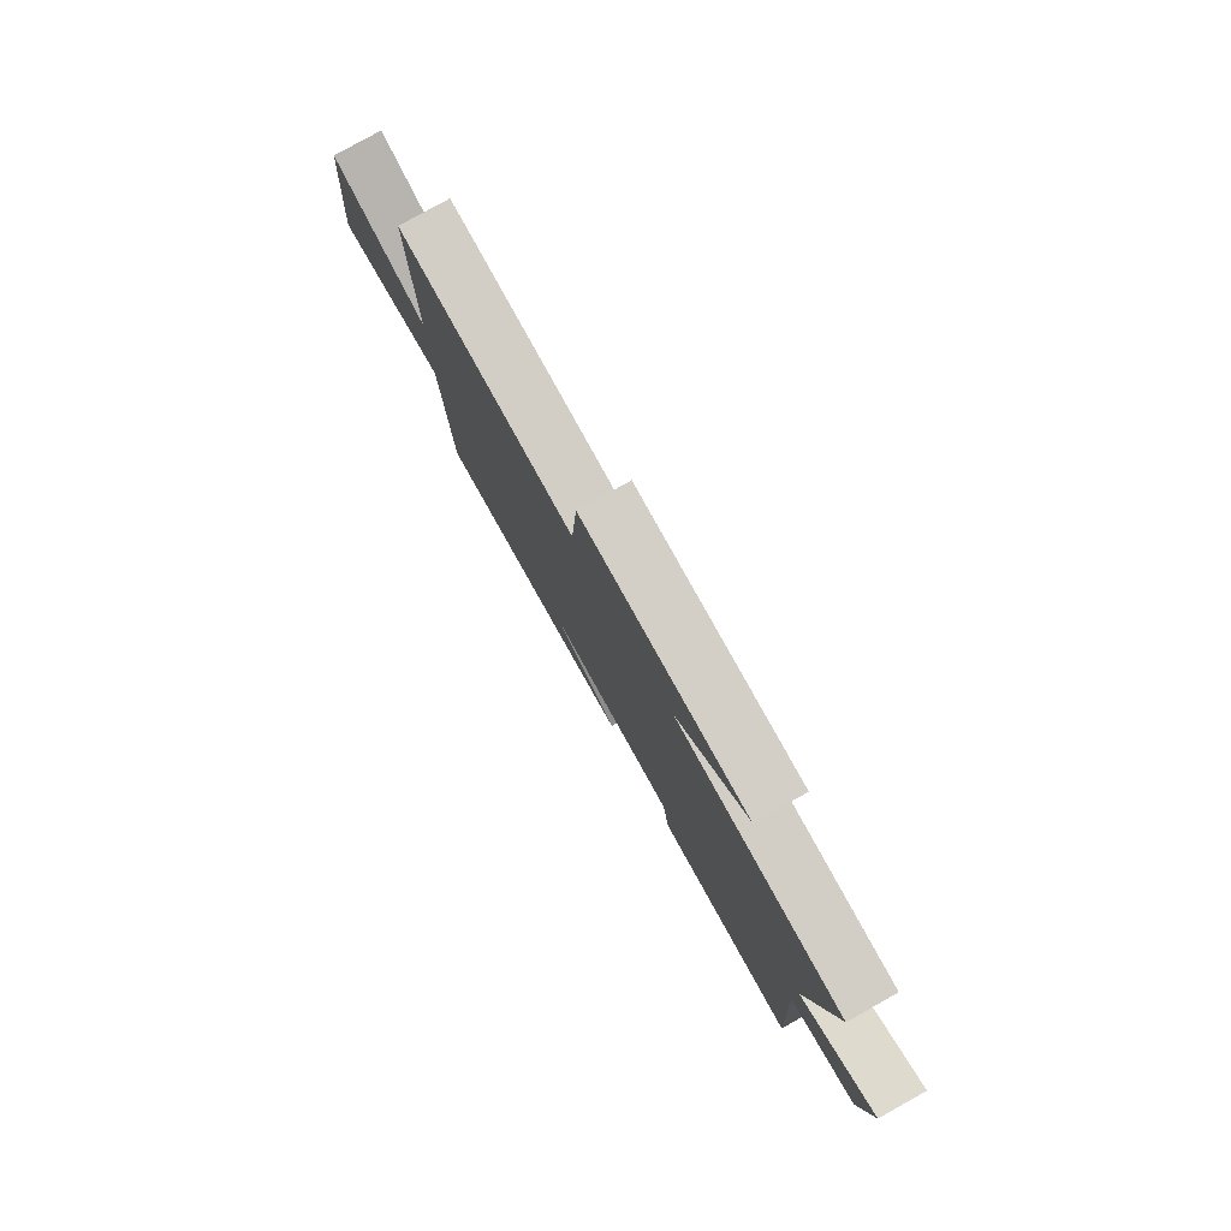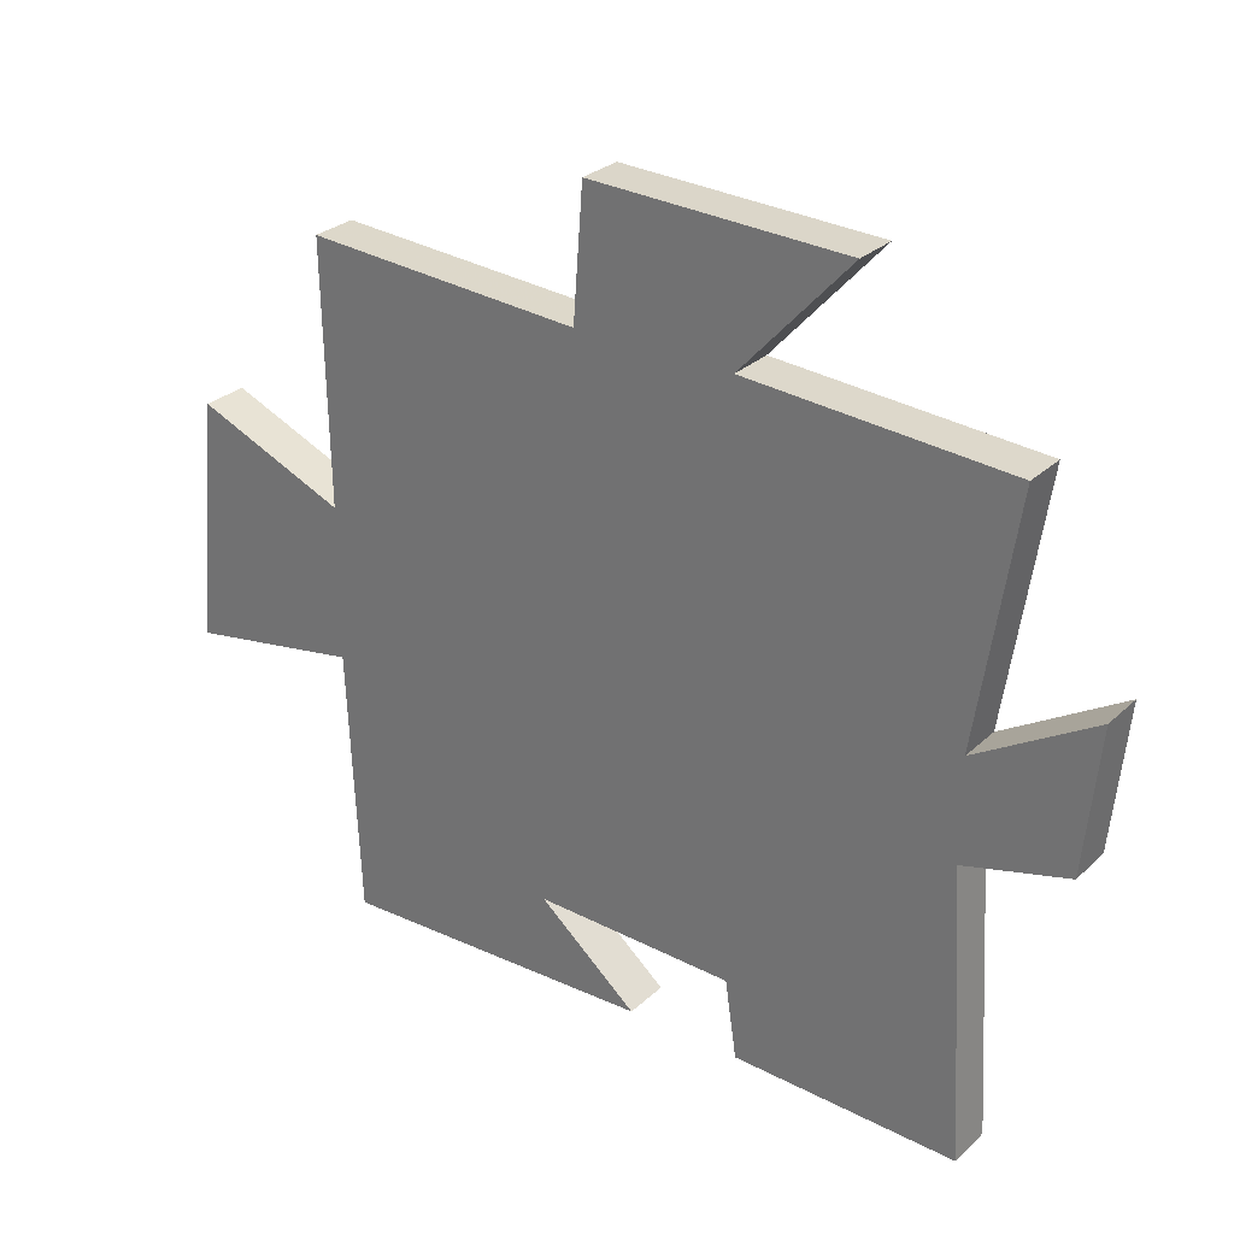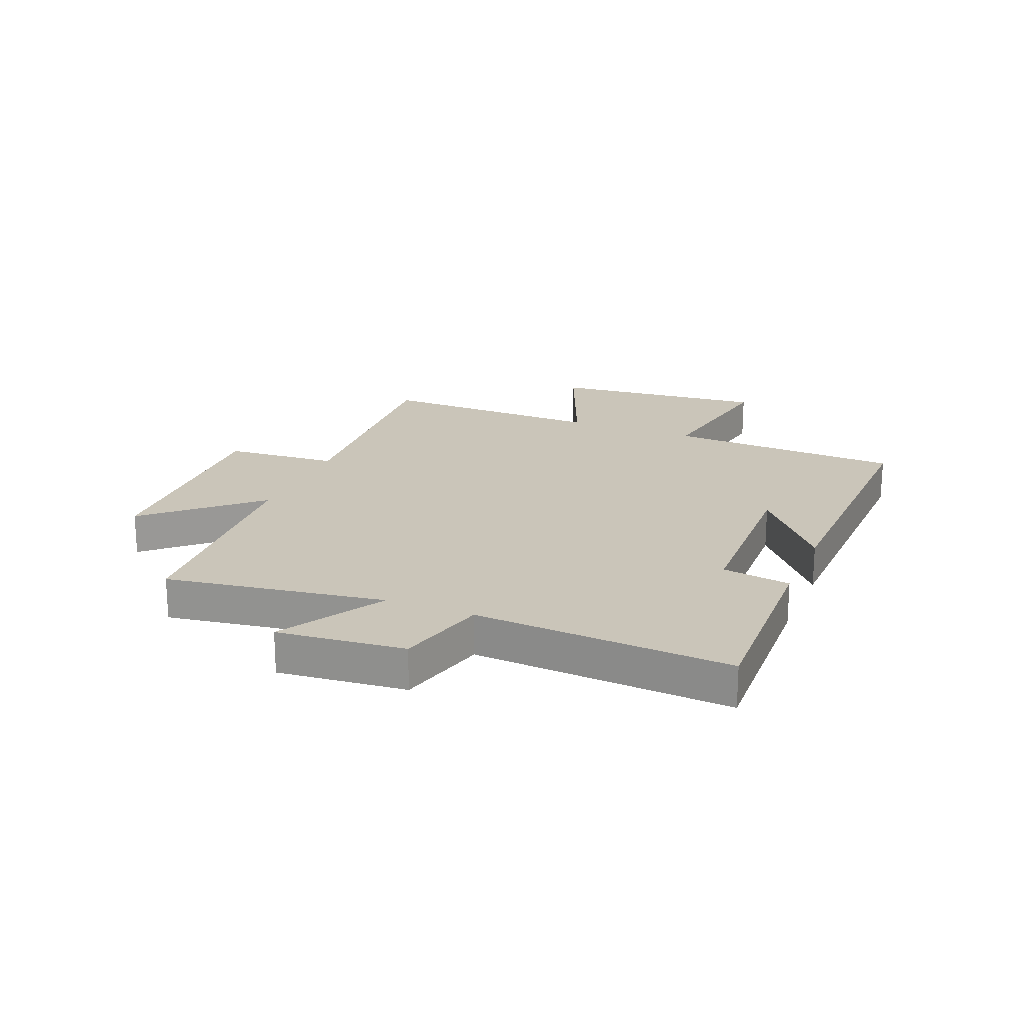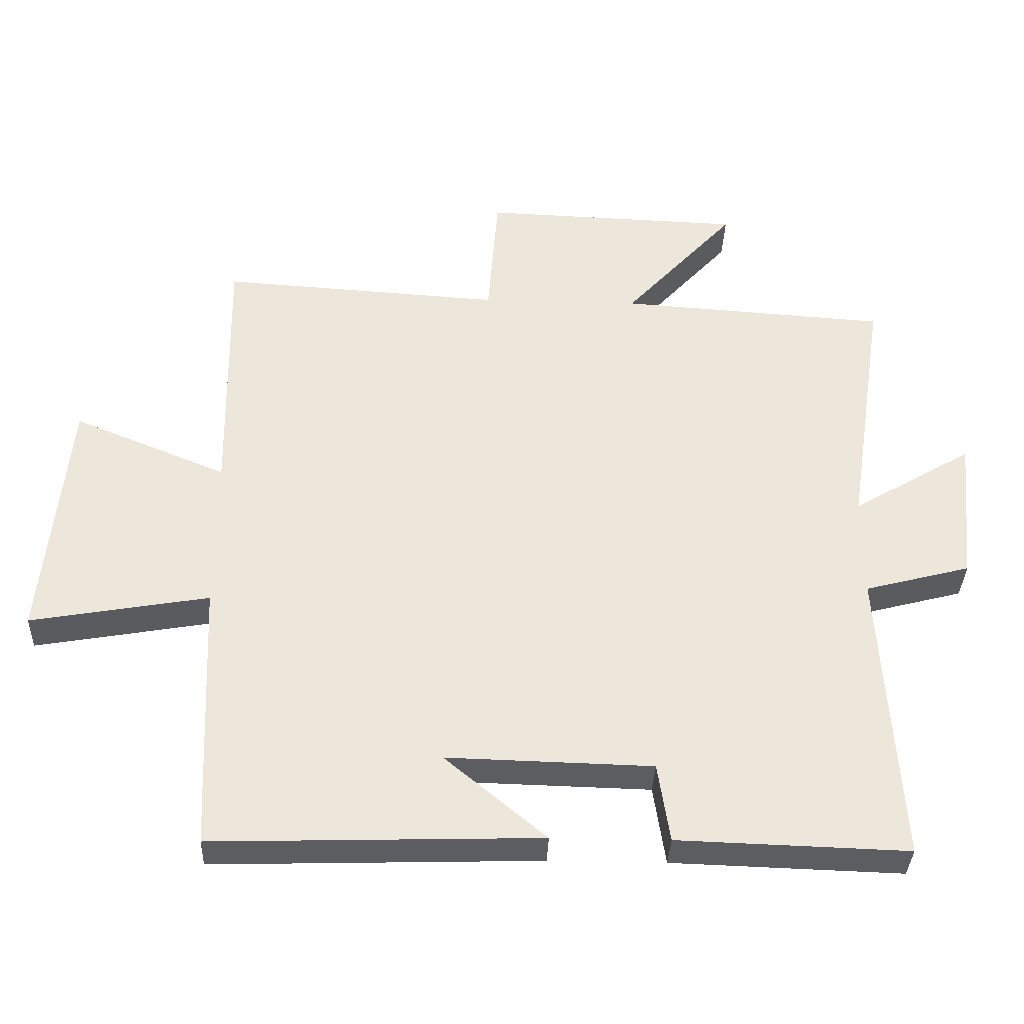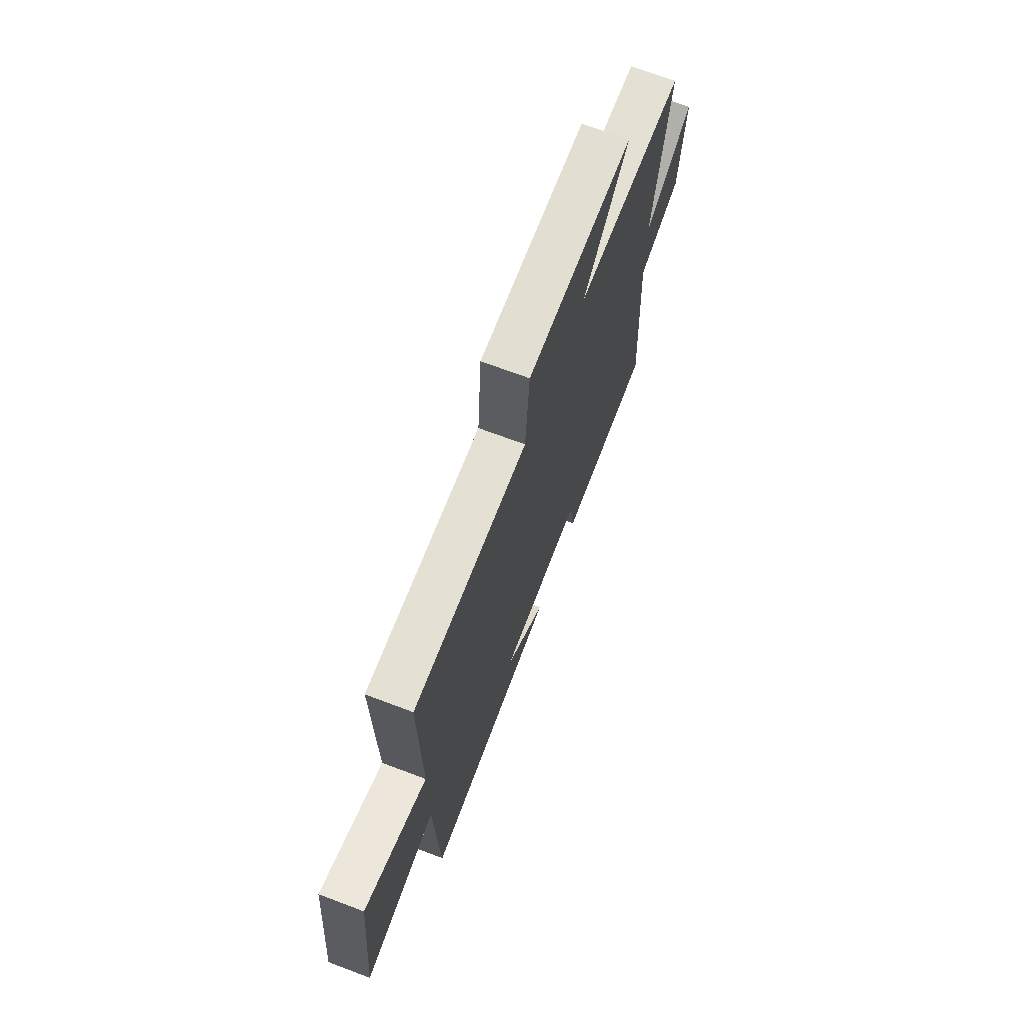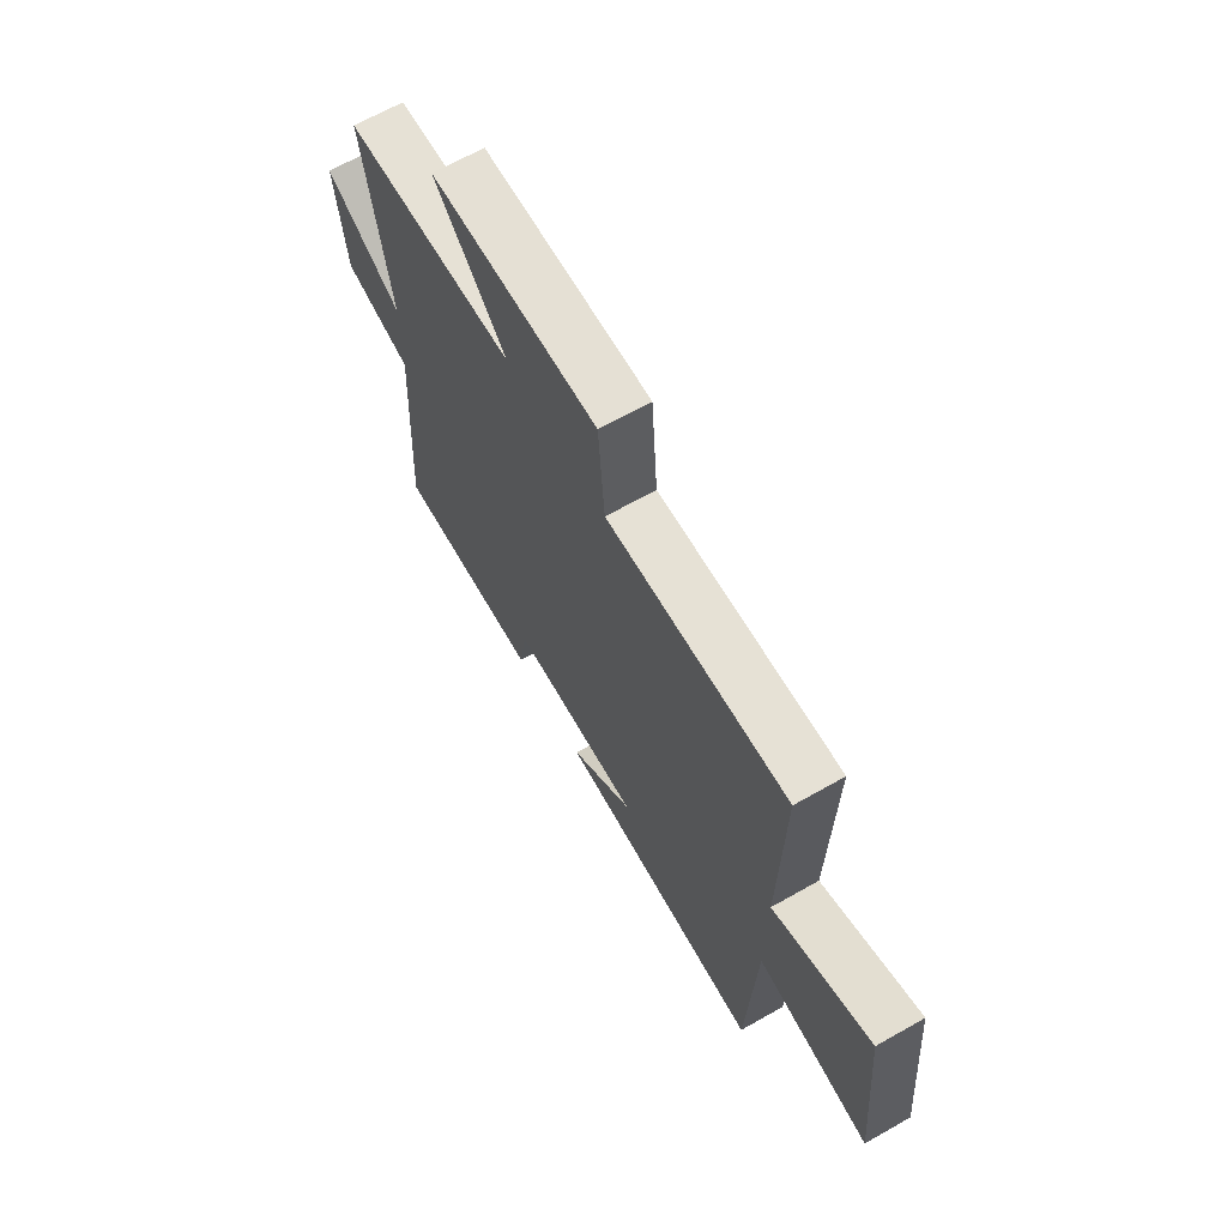
<metadata>
{"format":"obj","ext":"obj","renderer":"f3d","projection":"perspective","resolution":1024,"background":"white","views":[{"elev":79.6,"azim":60.8,"up":"+Z"},{"elev":28.4,"azim":36.4,"up":"+Z"},{"elev":20.6,"azim":112.2,"up":"+Y"},{"elev":-35.7,"azim":-2.1,"up":"+Z"},{"elev":69.6,"azim":-69.3,"up":"+Z"},{"elev":66.6,"azim":-119.6,"up":"+Z"}]}
</metadata>
<code>
v -0.507 0.07 0.527
v -0.084 0.07 0.5
v -0.069 0.07 0.698
v 0.323 0.07 0.684
v 0.156 0.07 0.5
v 0.558 0.07 0.473
v 0.5 0.07 0.092
v 0.681 0.07 0.2
v 0.659 0.07 -0.022
v 0.5 0.07 -0.064
v 0.527 0.07 -0.511
v 0.182 0.07 -0.5
v 0.164 0.07 -0.381
v -0.144 0.07 -0.373
v 0.008 0.07 -0.5
v -0.482 0.07 -0.515
v -0.5 0.07 -0.105
v -0.767 0.07 -0.152
v -0.731 0.07 0.226
v -0.5 0.07 0.131
v -0.507 0 0.527
v -0.084 0 0.5
v -0.069 0 0.698
v 0.323 0 0.684
v 0.156 0 0.5
v 0.558 0 0.473
v 0.5 0 0.092
v 0.681 0 0.2
v 0.659 0 -0.022
v 0.5 0 -0.064
v 0.527 0 -0.511
v 0.182 0 -0.5
v 0.164 0 -0.381
v -0.144 0 -0.373
v 0.008 0 -0.5
v -0.482 0 -0.515
v -0.5 0 -0.105
v -0.767 0 -0.152
v -0.731 0 0.226
v -0.5 0 0.131
f 17 18 19 20
f 16 17 20
f 16 20 1 2
f 14 15 16
f 14 16 2
f 13 14 2 3
f 10 11 12 13
f 10 13 3
f 7 8 9 10
f 7 10 3
f 5 6 7
f 5 7 3
f 3 4 5
f 40 39 38 37
f 40 37 36
f 22 21 40 36
f 36 35 34
f 22 36 34
f 23 22 34 33
f 33 32 31 30
f 23 33 30
f 30 29 28 27
f 23 30 27
f 27 26 25
f 23 27 25
f 25 24 23
f 1 21 22 2
f 2 22 23 3
f 3 23 24 4
f 4 24 25 5
f 5 25 26 6
f 6 26 27 7
f 7 27 28 8
f 8 28 29 9
f 9 29 30 10
f 10 30 31 11
f 11 31 32 12
f 12 32 33 13
f 13 33 34 14
f 14 34 35 15
f 15 35 36 16
f 16 36 37 17
f 17 37 38 18
f 18 38 39 19
f 19 39 40 20
f 20 40 21 1

</code>
